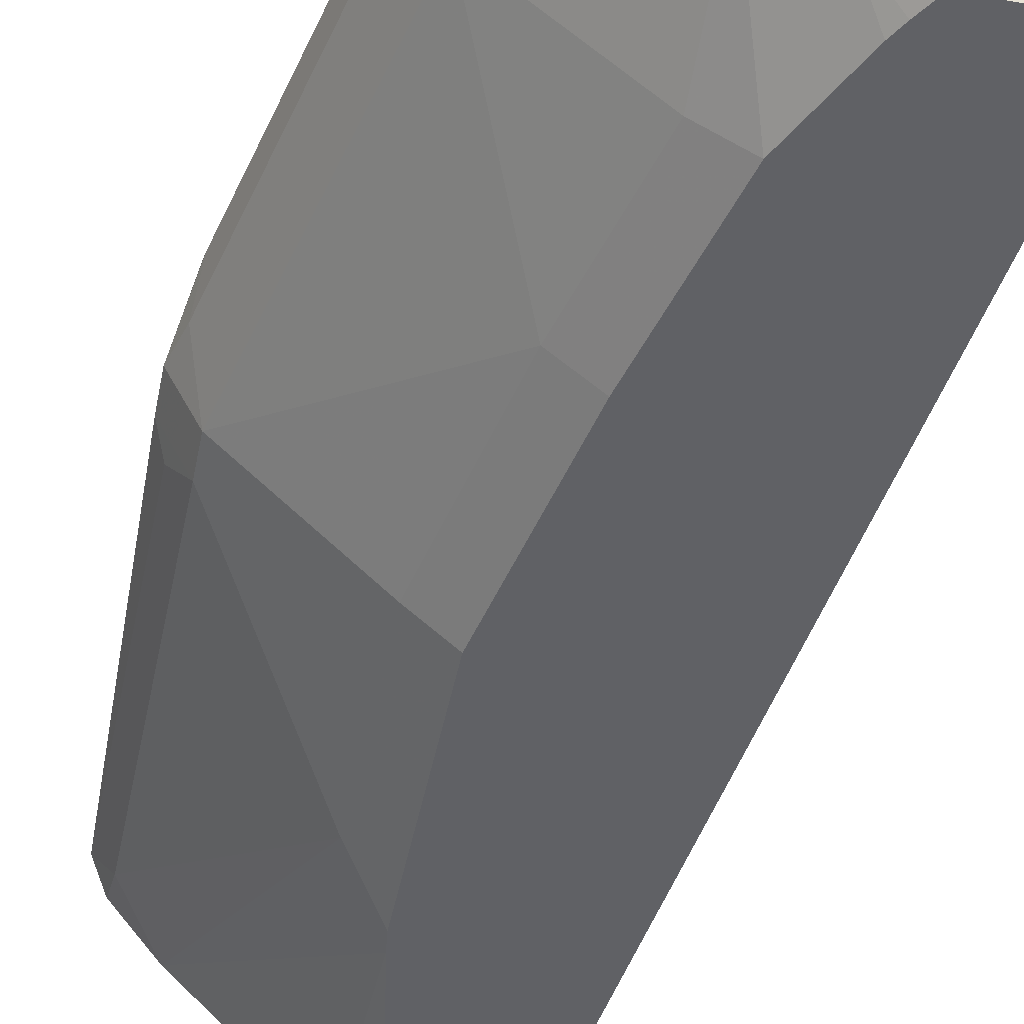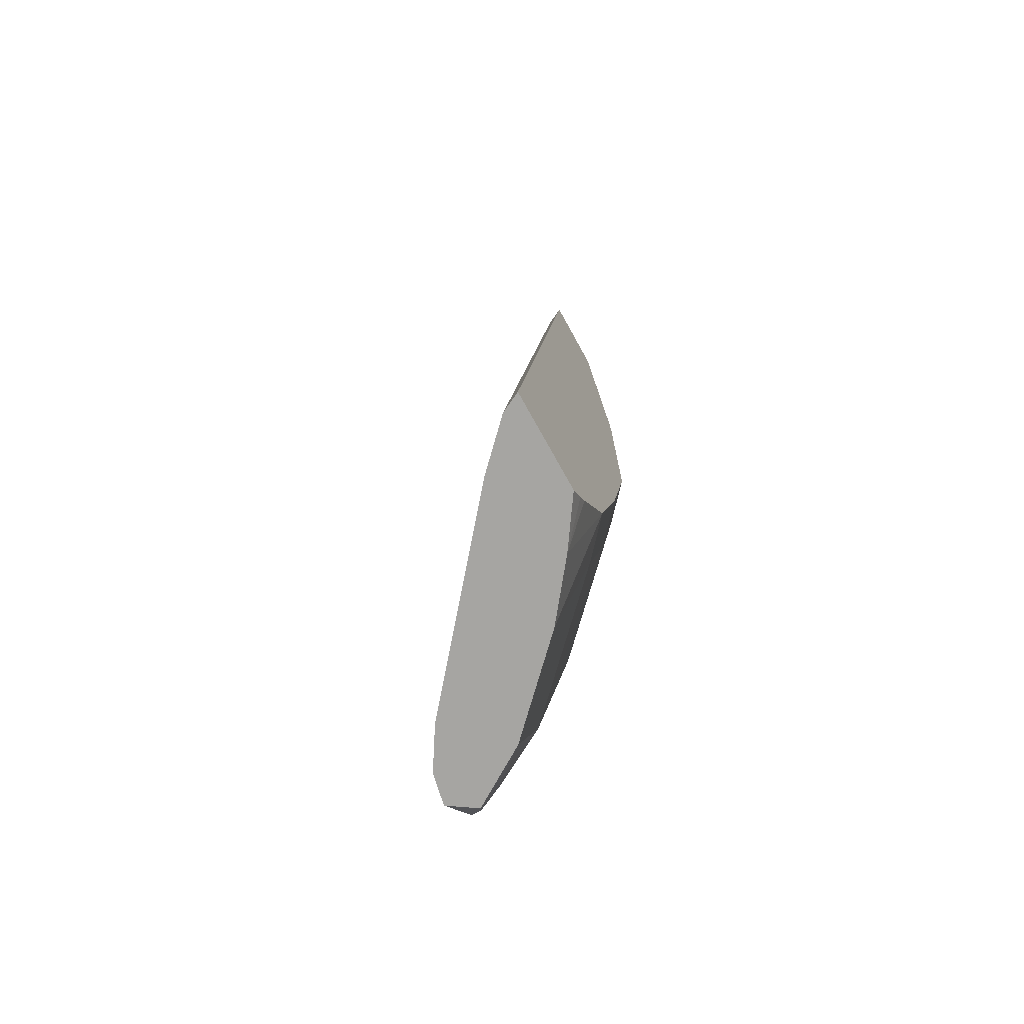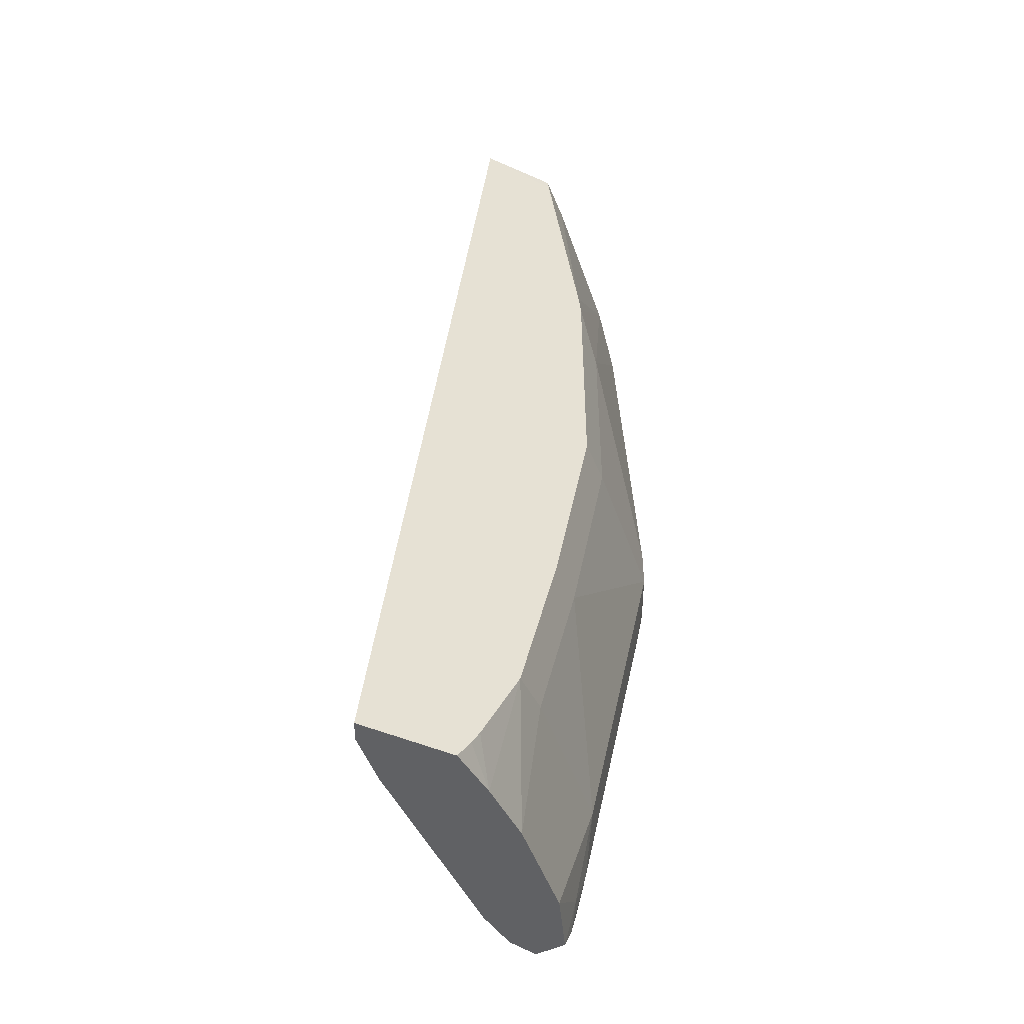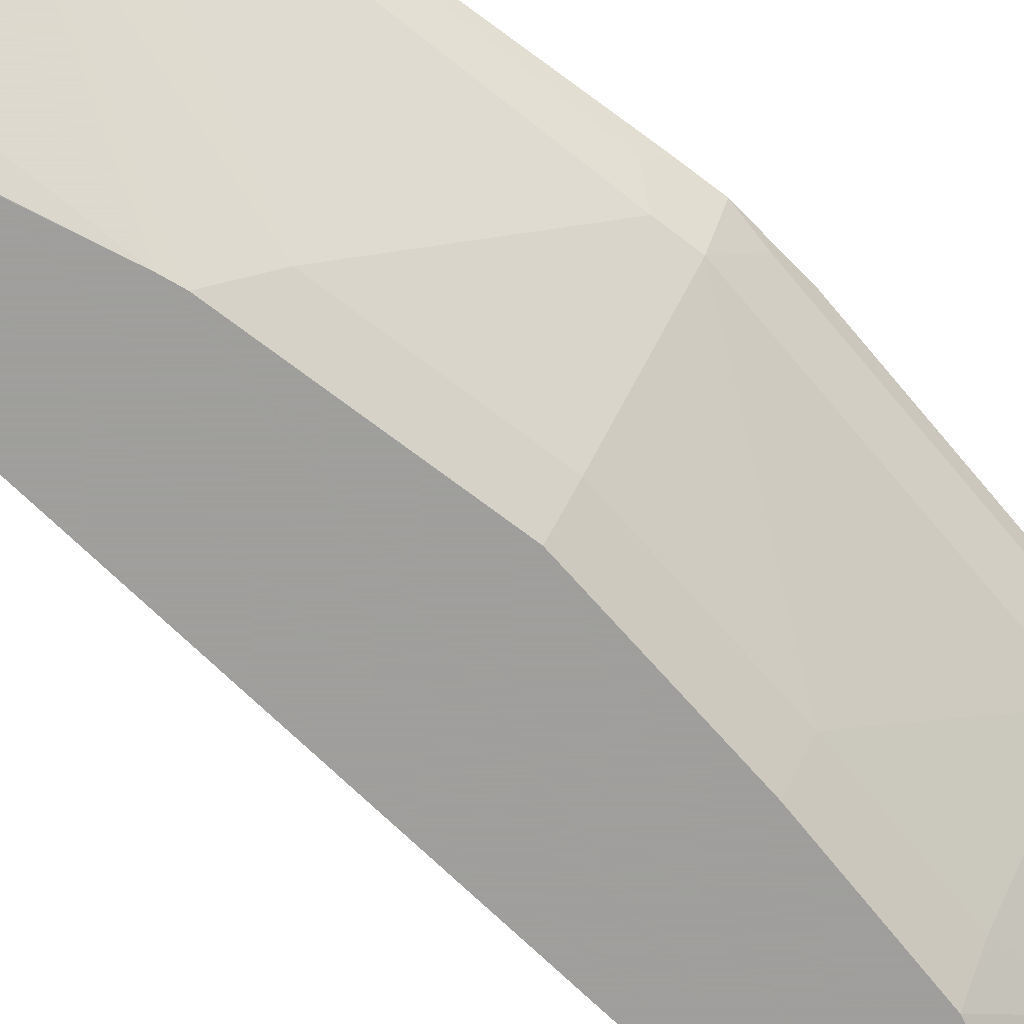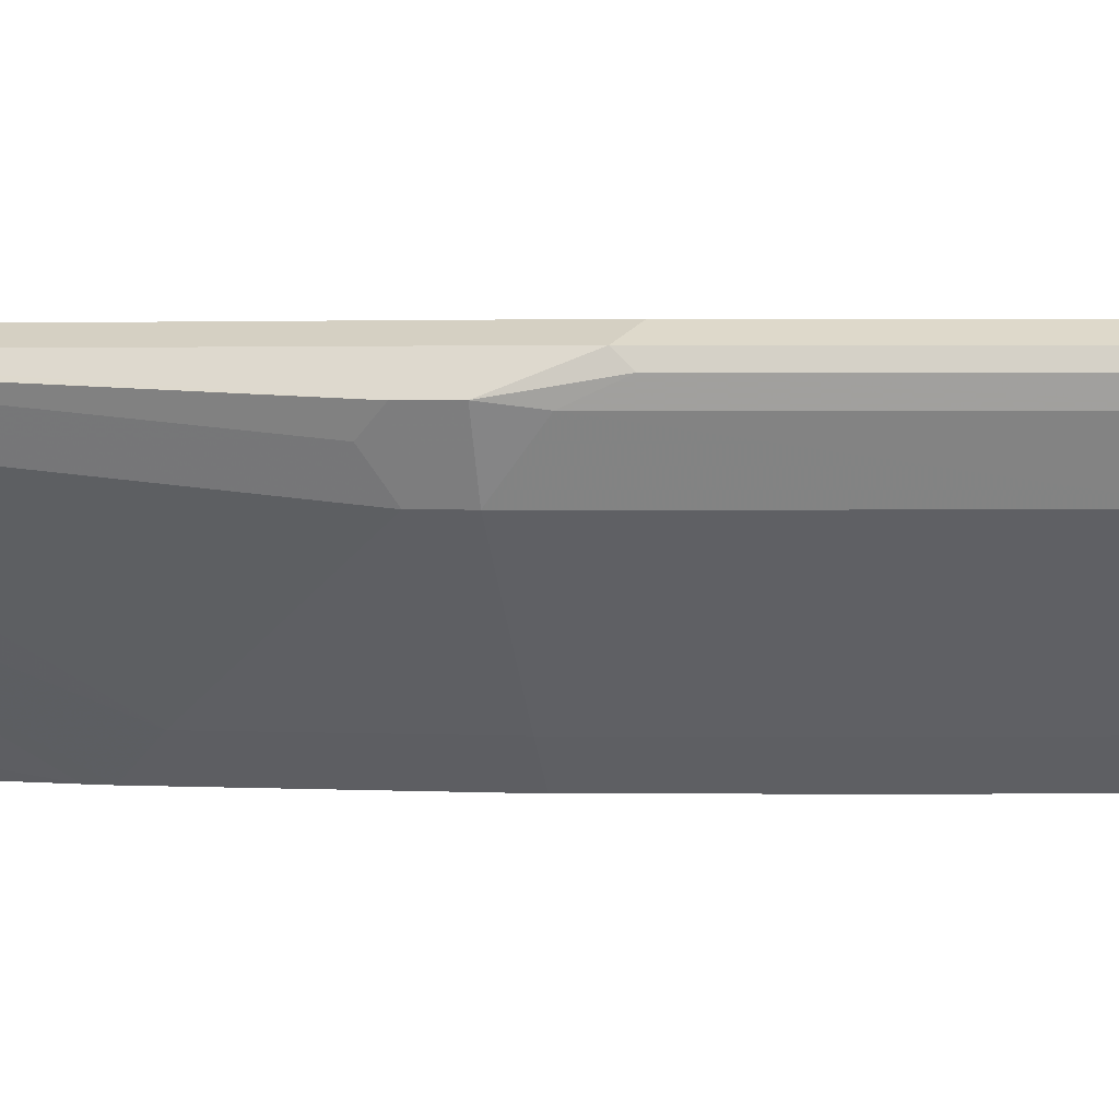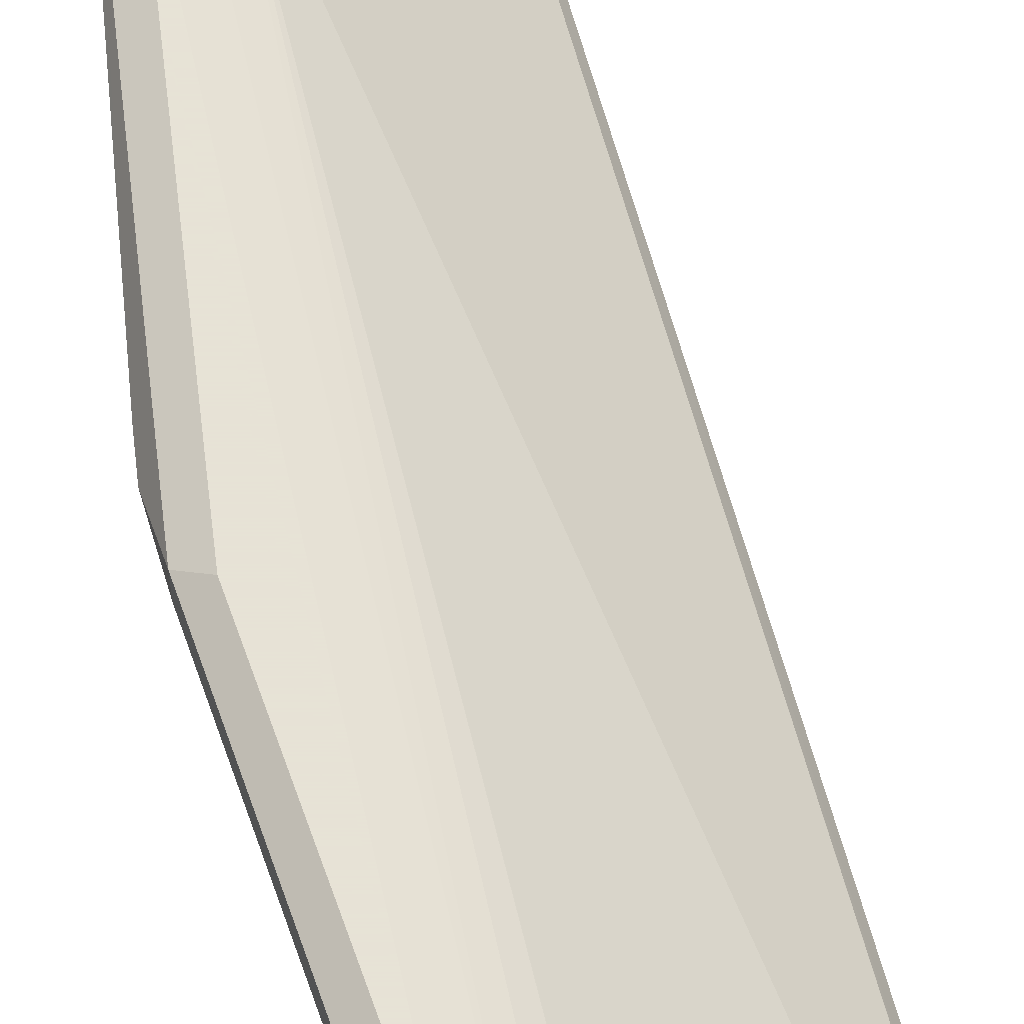
<metadata>
{"format":"obj","ext":"obj","renderer":"f3d","projection":"perspective","resolution":1024,"background":"white","views":[{"elev":-47.7,"azim":168.6,"up":"+Y"},{"elev":-73.6,"azim":-60.9,"up":"+Z"},{"elev":-46.8,"azim":-26.6,"up":"+Z"},{"elev":-71.1,"azim":52.7,"up":"+Y"},{"elev":1.8,"azim":102.0,"up":"+Y"},{"elev":62.8,"azim":172.5,"up":"+Y"}]}
</metadata>
<code>
v 0.7168 0.1788 -0.3236
v 0.7217 0.1887 -0.3236
v 0.7658 0.1788 -0.3236
v 0.7775 0.1788 0.1618
v 0.7219 0.1888 -0.3236
v 0.7825 0.1889 0.1618
v 0.7893 0.1948 -0.3236
v 0.7725 0.1788 -0.3135
v 0.7785 0.1788 0.1618
v 0.7421 0.2091 -0.3236
v 0.8027 0.2091 0.1618
v 0.8634 0.2698 0.1618
v 0.8162 0.2159 -0.3236
v 0.797 0.1788 -0.266
v 0.7767 0.1788 -0.3065
v 0.8179 0.1788 0.1568
v 0.818 0.1789 0.1618
v 0.8297 0.2832 -0.3236
v 0.8837 0.2901 0.1618
v 0.8567 0.2563 -0.3236
v 0.8769 0.2563 -0.2631
v 0.8162 0.1956 -0.2631
v 0.8179 0.1788 -0.1821
v 0.8369 0.1788 0.05064
v 0.8365 0.1956 0.1618
v 0.8299 0.2834 -0.3236
v 0.8972 0.2968 0.1618
v 0.8499 0.2959 -0.3236
v 0.8432 0.2901 -0.2833
v 0.8753 0.2859 -0.3236
v 0.8769 0.2766 -0.3035
v 0.8365 0.1956 -0.1821
v 0.8854 0.2808 -0.2833
v 0.9258 0.2808 -0.1012
v 0.9174 0.2563 -0.08092
v 0.8382 0.1788 -0.08092
v 0.8382 0.1788 0.04047
v 0.8972 0.2563 0.1618
v 0.9107 0.2991 0.1618
v 0.9107 0.3035 0.1416
v 0.8702 0.3035 -0.2833
v 0.8601 0.2985 -0.2732
v 0.85 0.296 -0.3236
v 0.8662 0.2995 -0.3236
v 0.8803 0.2934 -0.3136
v 0.8803 0.2884 -0.3136
v 0.8769 0.2159 -0.08092
v 0.8567 0.1956 -0.08092
v 0.8837 0.2901 -0.3035
v 0.9242 0.2901 -0.1214
v 0.9309 0.2833 -0.08092
v 0.9242 0.2698 -0.08092
v 0.9174 0.2563 -0.06073
v 0.8567 0.1956 0.02023
v 0.9183 0.2833 0.1618
v 0.9174 0.2766 0.1416
v 0.9129 0.2982 0.1618
v 0.9242 0.2968 0.1484
v 0.9107 0.3035 -0.1214
v 0.8702 0.3035 -0.3035
v 0.8509 0.2962 -0.3236
v 0.8837 0.2968 -0.2968
v 0.8769 0.2159 -0.02025
v 0.9242 0.2968 -0.1147
v 0.9309 0.2833 -0.06073
v 0.9242 0.2698 -0.06073
v 0.9258 0.2732 -0.05061
v 0.9184 0.2834 0.1618
v 0.9258 0.2934 0.1517
v 0.9142 0.2967 0.1618
v 0.9208 0.2934 0.1568
v 0.9183 0.2836 0.1618
f 35 52 66
f 70 72 71
f 35 66 53
f 35 53 63
f 35 63 47
f 36 48 54
f 38 56 55
f 37 54 38
f 38 54 56
f 39 57 58
f 39 58 40
f 40 58 64
f 34 52 35
f 40 64 59
f 36 54 37
f 34 51 52
f 30 44 45
f 33 50 34
f 40 59 60
f 26 29 28
f 27 39 40
f 27 40 41
f 27 41 42
f 27 42 43
f 34 50 51
f 27 43 28
f 30 46 31
f 31 46 33
f 32 35 47
f 32 47 48
f 33 46 49
f 33 49 50
f 30 45 46
f 40 60 41
f 56 69 68
f 41 43 42
f 53 56 54
f 55 56 68
f 56 67 69
f 57 70 69
f 57 69 58
f 58 69 65
f 53 67 56
f 59 64 62
f 65 69 67
f 65 67 66
f 68 71 72
f 68 69 71
f 69 70 71
f 24 38 25
f 59 62 60
f 41 60 43
f 53 66 67
f 51 58 65
f 43 60 61
f 44 61 60
f 44 60 62
f 44 62 45
f 45 62 49
f 45 49 46
f 53 54 63
f 47 63 54
f 49 62 64
f 49 64 50
f 50 64 51
f 51 65 66
f 51 66 52
f 51 64 58
f 47 54 48
f 24 37 38
f 9 16 17
f 23 32 48
f 4 38 55
f 4 25 38
f 4 17 25
f 4 9 17
f 3 7 8
f 2 6 5
f 2 4 6
f 1 4 2
f 1 9 4
f 1 16 9
f 1 24 16
f 1 37 24
f 1 36 37
f 1 23 36
f 1 14 23
f 1 15 14
f 1 8 15
f 23 48 36
f 1 2 5
f 1 5 10
f 1 10 18
f 1 18 26
f 1 26 28
f 4 55 68
f 1 28 43
f 1 44 30
f 1 30 20
f 1 20 13
f 1 13 7
f 1 7 3
f 1 3 8
f 1 43 61
f 4 68 72
f 1 61 44
f 4 70 57
f 16 24 17
f 17 24 25
f 18 19 26
f 19 27 28
f 19 28 29
f 19 29 26
f 14 22 23
f 20 30 31
f 21 32 22
f 21 33 34
f 21 34 35
f 21 35 32
f 22 32 23
f 4 72 70
f 20 31 21
f 13 22 14
f 21 31 33
f 13 20 21
f 13 21 22
f 4 39 27
f 4 27 19
f 4 57 39
f 4 12 11
f 4 11 6
f 5 6 11
f 4 19 12
f 5 12 19
f 5 19 10
f 7 13 14
f 7 14 15
f 7 15 8
f 5 11 12
f 10 19 18

</code>
